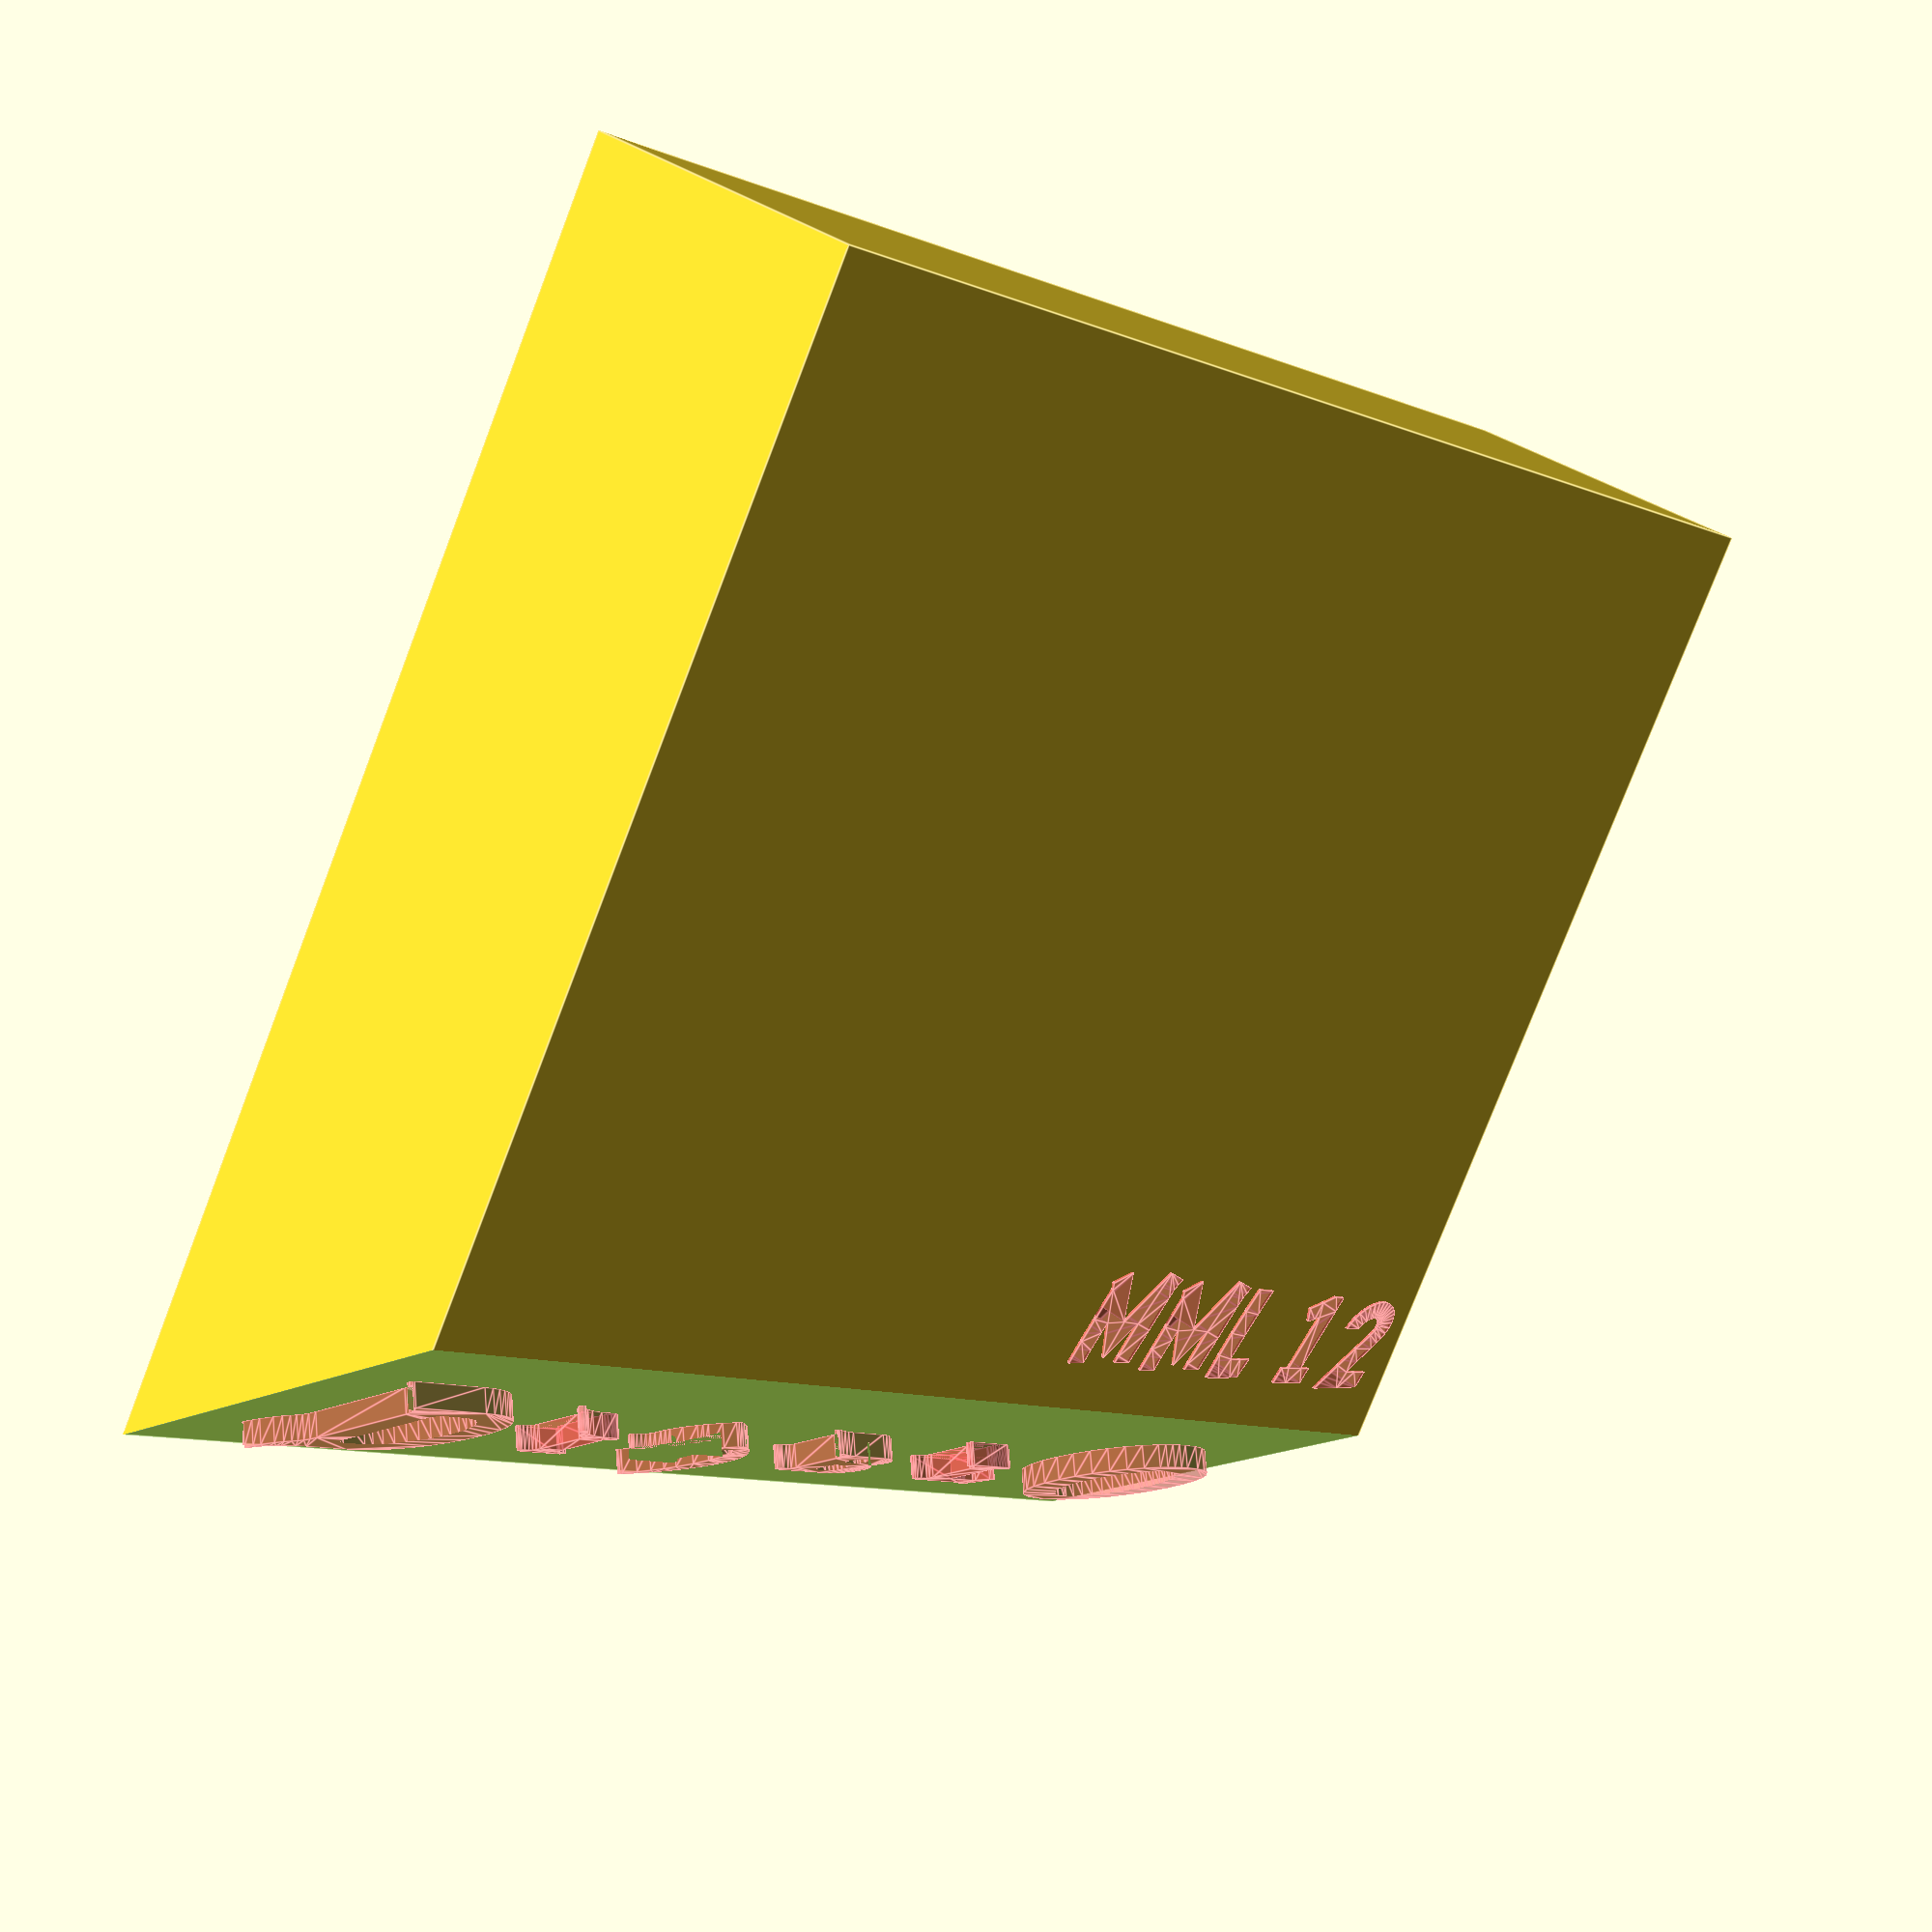
<openscad>
sq=50;
logo_size=45;
logo_h=2.5;
h=14;
angle=36;
pad=0.1;
diff=tan(angle)*h;
logo_z=9;
mml_w=18;
mml_raw_h=1.5;
mml_h=mml_raw_h*100/mml_w+pad;
mml_x=sq/2-10;
mml_y=sq/2-diff-4;

translate([0,sq/2-(sq-diff)/2,0])
import_stl("trophy_4_110511a.stl");
difference() {
	translate([-sq/2,-sq/2,-h])
	cube([sq,sq,h]);

	translate([sq/2+pad,-sq/2,-h])
	rotate([angle,0,180])
	cube([sq+pad*2,h,h*2]);

	translate([mml_x,-mml_y,-mml_raw_h+pad])
	scale(mml_w/100)
	#mml();
}

translate([0,-sq/2+diff,0])
rotate([-angle,0,0])
translate([0,0,-logo_z])
rotate([90,0,0])
scale(logo_size/100)
#logo();

	//translate([-sq/2,-sq/2-diff,-h])
	//cube([sq,sq+diff,h]);

	//translate([sq/2+pad,-sq/2-diff,-h])
	//rotate([angle,0,180])
	//cube([sq+pad*2,h,h*2]);



module logo() {


// Module names are of the form poly_<inkscape-path-id>().  As a result,
// you can associate a polygon in this OpenSCAD program with the corresponding
// SVG element in the Inkscape document by looking for the XML element with
// the attribute id="inkscape-path-id".

// fudge value is used to ensure that subtracted solids are a tad taller
// in the z dimension than the polygon being subtracted from.  This helps
// keep the resulting .stl file manifold.
fudge = 0.1;

module poly_path4130(h)
{
  scale([25.4/90, -25.4/90, 1]) union()
  {
    linear_extrude(height=h)
      polygon([[84.422700,6.521405],[85.130298,6.521405],[93.495440,6.521405],[94.344558,6.521405],[95.054368,5.954663],[98.457475,2.834817],[99.591844,2.126555],[99.874883,2.126555],[100.299442,2.268296],[100.299442,2.268296],[100.299442,2.268296],[100.600172,2.657862],[100.582482,3.260703],[100.582482,3.543963],[100.440962,3.686588],[100.440962,3.828108],[96.896336,12.333664],[96.754816,12.616925],[96.330257,13.326071],[95.886902,13.627187],[95.337407,13.609553],[94.629809,13.041926],[93.495440,12.050403],[93.068946,11.606883],[92.644110,11.482777],[92.219551,11.482777],[84.564219,11.482777],[81.161113,11.482777],[78.609335,11.482777],[72.512931,11.482777],[72.371412,11.482777],[72.088372,11.482777],[71.184249,11.287855],[70.812484,10.347966],[71.047221,9.608639],[71.627328,9.214619],[73.079010,8.931221],[73.079010,8.931221],[73.079010,8.931221],[75.206228,8.506440],[75.525753,7.620173],[75.632999,6.096404],[75.632999,-10.065368],[75.437304,-11.572056],[74.923189,-12.334106],[73.878099,-12.776355],[72.512931,-12.900185],[72.371412,-12.900185],[71.326598,-13.077361],[70.956560,-13.498154],[70.812484,-14.317593],[71.095799,-15.345823],[71.805333,-15.737213],[72.229892,-15.737213],[72.229892,-15.737213],[72.512931,-15.737213],[82.437001,-15.737213],[87.540556,-15.737213],[88.533405,-15.593482],[88.922584,-15.115577],[89.099484,-14.317593],[88.798478,-13.466540],[87.965115,-13.041705],[86.830746,-12.900185],[85.342854,-12.794045],[84.705739,-12.475626],[84.458080,-11.642816],[84.422700,-10.065368],[84.422700,-1.984151],[84.422700,0.425001],[84.422700,5.670518],[84.422700,6.521405]]);
  }
}

module poly_path4120(h)
{
  scale([25.4/90, -25.4/90, 1]) union()
  {
    difference()
    {
       linear_extrude(height=h)
         polygon([[150.200620,-36.434471],[155.824819,-35.883007],[160.957500,-34.255012],[165.531703,-31.590081],[169.480469,-27.927810],[172.630665,-23.414771],[175.009688,-17.985303],[176.537936,-11.679063],[177.135801,-4.535707],[176.631153,1.225365],[175.329213,6.893585],[173.229567,12.269465],[170.331799,17.153516],[166.531151,21.238211],[164.331506,22.955045],[161.932383,24.419392],[159.333832,25.604646],[156.535907,26.484198],[153.538659,27.031441],[150.342139,27.219769],[144.942554,26.646040],[139.887923,24.969163],[135.311751,22.255599],[131.347540,18.571809],[128.012533,13.983799],[125.515657,8.558902],[123.949577,2.363580],[123.406958,-4.535707],[123.947366,-11.050136],[125.497967,-17.099976],[127.952829,-22.538807],[131.206021,-27.220211],[135.170231,-31.051816],[139.746404,-33.953454],[142.222256,-35.013944],[144.801034,-35.792035],[147.466052,-36.271089],[150.200620,-36.434471]]);
       translate([0, 0, -fudge])
         linear_extrude(height=h+2*fudge)
           polygon([[149.068462,-28.635408],[148.217132,-28.493888],[145.516683,-27.977874],[142.988919,-26.704162],[140.700383,-24.765832],[138.717622,-22.255965],[136.998793,-19.128317],[135.705353,-15.522335],[134.890370,-11.491214],[134.606916,-7.088147],[134.748436,-4.393966],[135.182324,-0.676795],[135.931729,2.804536],[136.966799,6.026758],[138.257683,8.966601],[139.774528,11.600793],[141.487483,13.906067],[143.366696,15.859151],[145.382316,17.436776],[148.783211,18.996810],[152.186318,19.563331],[153.037648,19.421811],[156.065015,18.750709],[158.760075,17.242159],[161.109765,15.015964],[163.101026,12.191923],[164.694159,8.917881],[165.849051,5.351518],[166.552020,1.625905],[166.789383,-2.125891],[166.645652,-4.393966],[166.224380,-7.808795],[165.505652,-11.114100],[164.511053,-14.266653],[163.262170,-17.223225],[161.780588,-19.940590],[160.087893,-22.375517],[158.205669,-24.484780],[156.155504,-26.225151],[152.752397,-27.927810],[150.909600,-28.440818]]);
    }
  }
}

module poly_path4122(h)
{
  scale([25.4/90, -25.4/90, 1]) union()
  {
    difference()
    {
       linear_extrude(height=h)
         polygon([[-170.898541,-32.604594],[-145.239469,-32.604594],[-141.981611,-32.404446],[-139.006124,-31.827237],[-136.303060,-30.907821],[-133.862473,-29.681051],[-131.674413,-28.181779],[-129.728933,-26.444858],[-126.525920,-22.397485],[-124.255969,-17.921544],[-122.716579,-13.166364],[-121.841517,-8.384234],[-121.564548,-3.827445],[-122.029670,3.258619],[-123.371854,9.586883],[-125.511331,15.091111],[-128.368329,19.705072],[-131.972822,23.366749],[-136.148458,26.031667],[-140.828881,27.659896],[-145.947731,28.211512],[-160.408171,28.211512],[-164.058495,28.495022],[-168.346985,29.629805],[-169.764393,30.196326],[-171.401806,31.157776],[-172.866162,32.358537],[-174.091289,33.825063],[-175.011015,35.583805],[-175.152756,35.725325],[-175.046119,35.565617],[-175.152756,35.725325],[-175.294276,35.867065],[-175.436017,36.009470],[-176.427539,36.434471],[-176.427539,36.292951],[-176.994281,36.009470],[-177.135801,35.299439],[-177.135801,35.299439],[-176.409821,32.216797],[-175.577536,29.771325],[-173.592722,26.084958],[-171.962482,23.976424],[-170.332904,22.399254],[-169.045268,21.229719],[-168.010544,19.847366],[-167.321602,17.933484],[-167.071317,15.169365],[-167.071317,-23.817104],[-167.212837,-25.517552],[-167.354578,-26.651921],[-167.888732,-27.920623],[-168.648764,-28.937243],[-169.647695,-29.661979],[-170.898541,-30.055028],[-171.040282,-30.055028],[-171.607687,-30.196547],[-171.891832,-30.621107],[-172.033573,-31.472436],[-172.033573,-31.472436],[-172.033573,-31.472436],[-172.033573,-31.472436],[-172.033573,-31.472436],[-172.033573,-31.472436],[-172.033573,-31.755476],[-171.891832,-31.896995],[-171.501492,-32.410004],[-170.898541,-32.604594]]);
       translate([0, 0, -fudge])
         linear_extrude(height=h+2*fudge)
           polygon([[-155.871580,-24.668434],[-156.705026,-23.426819],[-157.006612,-21.123807],[-157.006612,14.886105],[-156.793586,16.799108],[-156.154840,18.288548],[-155.304865,19.120778],[-154.029170,19.421811],[-146.089472,19.421811],[-143.491635,18.846007],[-141.039678,17.260236],[-138.773507,14.876966],[-136.733029,11.908663],[-135.074125,8.432744],[-133.774106,4.731402],[-132.925927,1.003857],[-132.622545,-2.550672],[-132.903798,-6.701691],[-133.703374,-10.772856],[-134.954997,-14.631577],[-136.592394,-18.145259],[-138.687214,-21.046517],[-141.127962,-23.283365],[-143.888084,-24.722920],[-146.941023,-25.232301],[-152.895022,-25.232301],[-154.595829,-25.109577],[-155.871580,-24.668434]]);
    }
  }
}

module poly_path4124(h)
{
  scale([25.4/90, -25.4/90, 1]) union()
  {
    linear_extrude(height=h)
      polygon([[-95.479591,-19.845707],[-95.479591,-19.845707],[-95.479591,-19.845707],[-94.771329,-18.855069],[-93.919557,-18.003740],[-91.474251,-16.107873],[-88.391443,-14.744364],[-83.996593,-13.893034],[-78.466710,-14.034554],[-78.326075,-14.034554],[-78.041930,-14.034554],[-77.900189,-14.034554],[-77.050186,-13.183225],[-77.050186,-12.900185],[-77.333447,-12.192587],[-77.581465,-11.872232],[-78.041930,-11.765816],[-78.326075,-11.624296],[-79.517328,-11.447017],[-80.203754,-10.844556],[-80.593486,-9.214039],[-80.593486,-8.930999],[-80.593486,7.512928],[-80.469490,9.232503],[-80.026744,10.207109],[-79.123118,10.667573],[-77.475187,10.916256],[-77.333447,10.916256],[-77.333447,10.916256],[-77.333447,10.916256],[-77.333447,10.916256],[-77.333447,10.916256],[-76.287610,11.128867],[-75.917631,11.514225],[-75.773634,12.191923],[-75.968500,12.918124],[-76.482780,13.326071],[-77.333447,13.467812],[-82.578300,13.467812],[-92.502149,13.467812],[-92.785409,13.467812],[-93.211295,13.467812],[-93.919585,13.095466],[-94.202817,12.191923],[-94.058959,11.454428],[-93.689283,11.075714],[-92.643889,10.916256],[-92.502149,10.916256],[-91.084381,10.791735],[-90.092333,10.347966],[-89.454361,9.462693],[-89.241446,7.937929],[-89.241446,-9.214039],[-89.361105,-10.410668],[-89.666862,-11.128425],[-90.517335,-11.765816],[-90.801480,-11.907336],[-92.927537,-13.342711],[-94.628703,-14.885884],[-97.463741,-18.428299],[-97.800680,-19.243972],[-97.605261,-19.845707],[-97.322000,-20.411786],[-96.754595,-20.553306],[-96.754595,-20.553306],[-96.117424,-20.358716],[-95.479591,-19.845707],[-95.479591,-19.845707],[-95.479591,-19.845707],[-95.479591,-19.845707]]);
  }
}

module poly_path4126(h)
{
  scale([25.4/90, -25.4/90, 1]) union()
  {
    difference()
    {
       linear_extrude(height=h)
         polygon([[19.067128,-15.168923],[31.967534,-15.168923],[32.109054,-15.168923],[32.109054,-15.168923],[33.811713,-15.027403],[35.370641,-14.600633],[37.091715,-13.656949],[38.400876,-12.368104],[39.258529,-10.813495],[39.625077,-9.072519],[39.625077,-8.930999],[39.625077,-8.930999],[39.481346,-8.221190],[39.339826,-7.512264],[38.560086,-5.687462],[36.929569,-3.968965],[36.929569,-3.968965],[36.646529,-3.685704],[37.922418,-2.976558],[39.198307,-2.125891],[40.312187,-0.794874],[41.094173,0.655800],[41.530791,2.239563],[41.608564,3.969849],[41.608564,3.969849],[41.323314,5.812259],[40.474195,7.512928],[38.940628,9.440052],[36.716736,10.915565],[33.855177,11.859507],[30.408606,12.191923],[30.125566,12.191923],[27.715309,12.191923],[25.163532,12.191923],[12.263125,12.191923],[11.838566,12.191923],[11.553315,12.191923],[10.843782,11.837820],[10.560466,11.057996],[10.701986,10.632111],[10.843506,10.207109],[11.270276,9.923849],[11.908220,9.675802],[12.546165,9.640367],[14.389238,9.534089],[15.383193,9.214702],[15.666232,7.230552],[15.666232,-10.206888],[15.546445,-11.405729],[15.240291,-12.138964],[14.388132,-12.900185],[14.105093,-13.041705],[13.255975,-13.466264],[11.270276,-14.600633],[10.418947,-15.451962],[10.135907,-15.878733],[10.418947,-16.586331],[10.560466,-16.869371],[10.701986,-16.869371],[10.701986,-16.869371],[10.985025,-16.869371],[11.126545,-17.010891],[12.404645,-16.727851],[14.956422,-15.737213],[16.852565,-15.346099],[19.067128,-15.168923]]);
       translate([0, 0, -fudge])
         linear_extrude(height=h+2*fudge)
           polygon([[23.746123,0.283261],[23.746123,5.386373],[24.029163,7.230552],[24.472517,7.743284],[25.446571,7.937929],[29.132717,7.937929],[29.132717,7.937929],[30.550126,7.566467],[31.542975,6.663146],[32.180919,5.422637],[32.394304,3.969849],[32.394304,3.828108],[31.862223,1.134286],[31.197433,0.040131],[30.267086,-0.708262],[29.415757,-1.133263],[28.281388,-1.275889],[28.139868,-1.275889],[25.729610,-1.275889],[24.312202,-0.991744],[23.923023,-0.460381],[23.746123,0.283261]]);
       translate([0, 0, -fudge])
         linear_extrude(height=h+2*fudge)
           polygon([[23.887643,-11.624296],[23.746123,-11.058218],[23.746123,-6.662262],[23.887643,-5.669855],[24.880492,-5.385710],[28.564427,-5.385710],[28.849678,-5.385710],[29.718421,-5.705179],[30.267086,-6.237260],[30.691645,-7.937266],[30.691645,-8.506440],[30.160670,-10.136128],[28.991198,-11.341257],[28.281388,-11.624296],[27.573789,-11.624296],[24.880492,-11.624296]]);
    }
  }
}

module poly_path4128(h)
{
  scale([25.4/90, -25.4/90, 1]) union()
  {
    difference()
    {
       linear_extrude(height=h)
         polygon([[-27.007047,-15.027403],[-27.007047,-14.885884],[-25.729389,-14.034554],[-24.454606,-13.041705],[-21.477358,-10.366015],[-18.926492,-7.371408],[-17.791460,-5.811374],[-16.799053,-3.968965],[-14.992079,0.744637],[-14.248160,6.096404],[-14.248160,8.080554],[-14.389901,10.065368],[-15.452543,15.150874],[-17.366459,20.130073],[-18.766606,22.786736],[-20.379281,25.216795],[-24.029605,29.344776],[-27.857188,32.570679],[-31.684273,35.157919],[-32.676680,35.583805],[-33.102566,35.583805],[-33.527568,35.299439],[-33.669308,35.015294],[-33.669308,34.874658],[-33.669308,34.590292],[-33.527568,34.307032],[-32.960825,33.598770],[-29.947865,30.284610],[-27.573568,26.652363],[-25.606085,22.931141],[-24.171125,18.996810],[-22.894573,12.758665],[-22.468687,6.379664],[-22.468687,5.670518],[-22.611312,4.961372],[-22.894573,0.709146],[-23.284968,-0.531086],[-24.312865,-0.708262],[-25.021127,-0.708262],[-32.251016,-0.708262],[-32.251016,-0.708262],[-32.393420,-0.708262],[-34.306589,-0.566604],[-34.744934,-0.230166],[-34.944092,0.425001],[-34.944092,2.977442],[-34.802572,5.386373],[-34.802572,6.096404],[-34.767144,7.934640],[-34.519145,9.214813],[-33.846008,9.963458],[-32.535161,10.207109],[-32.251016,10.347966],[-31.542533,10.632111],[-31.081847,11.181882],[-30.834271,12.050403],[-31.028777,12.794128],[-31.542533,13.326071],[-32.535161,13.467812],[-40.048088,13.467812],[-47.563006,13.467812],[-48.732340,13.290636],[-49.117571,12.869843],[-49.263675,12.050403],[-49.086278,11.199571],[-48.696933,10.773630],[-47.563006,10.490370],[-46.038408,10.277897],[-44.727084,9.640367],[-43.893748,8.594420],[-43.592273,6.804666],[-43.592273,4.253110],[-43.450532,2.409815],[-43.167271,0.709146],[-41.803126,-3.490258],[-39.481567,-7.371408],[-38.489824,-8.789480],[-37.355012,-9.923849],[-34.307750,-12.883324],[-30.834271,-15.310443],[-30.125124,-15.737213],[-29.275121,-15.878733],[-28.140310,-15.737213],[-27.007047,-15.027403]]);
       translate([0, 0, -fudge])
         linear_extrude(height=h+2*fudge)
           polygon([[-24.737867,-5.669855],[-24.879608,-5.811374],[-25.163753,-6.379001],[-25.587870,-7.088147],[-26.616790,-8.682400],[-27.856829,-10.065368],[-28.848572,-10.772967],[-29.133602,-10.914487],[-29.416862,-10.772967],[-30.408385,-10.065368],[-32.393420,-7.937266],[-33.810828,-5.669855],[-34.094089,-4.818967],[-33.669308,-4.960708],[-32.960825,-4.960708],[-25.587870,-4.960708],[-25.587870,-4.960708],[-24.879608,-4.960708],[-24.454606,-4.818967],[-24.737867,-5.669855]]);
    }
  }
}

poly_path4130(2.122999906539917);
poly_path4120(2.122999906539917);
poly_path4122(2.122999906539917);
poly_path4124(2.122999906539917);
poly_path4126(2.122999906539917);
poly_path4128(2.122999906539917);
}

module mml() {
fudge = 0.1;

module poly_path3064(h)
{
  scale([25.4/90, -25.4/90, 1]) union()
  {
    linear_extrude(height=h)
      polygon([[95.461982,37.655801],[77.977103,38.770783],[63.076958,40.088483],[66.624621,26.658091],[74.429440,25.999215],[86.440797,-19.613432],[81.512087,-17.256757],[75.037648,-14.748118],[71.287265,-26.151267],[84.020776,-32.093543],[96.374244,-38.466678],[106.662412,-38.466678],[103.418853,-26.252652],[89.583022,25.137671],[98.908260,24.276076],[95.461982,37.655801]]);
  }
}

module poly_path3058(h)
{
  scale([25.4/90, -25.4/90, 1]) union()
  {
    linear_extrude(height=h)
      polygon([[-87.951686,-37.047643],[-91.144622,-32.042850],[-93.425208,-27.367583],[-95.503118,-20.322974],[-103.003833,7.399405],[-111.214141,35.324504],[-127.381319,36.692872],[-125.911566,31.067298],[-118.512186,3.142199],[-141.825308,34.057471],[-152.214861,5.118776],[-154.546158,13.531752],[-158.486624,28.697963],[-160.982659,39.632327],[-177.149787,41.051412],[-172.626540,22.223518],[-167.773881,3.344919],[-160.982659,-21.944779],[-162.857800,-27.468968],[-145.930462,-37.655801],[-134.679314,2.736761],[-103.510656,-41.304799],[-87.951686,-37.047643]]);
  }
}

module poly_path3062(h)
{
  scale([25.4/90, -25.4/90, 1]) union()
  {
    linear_extrude(height=h)
      polygon([[24.103481,21.742060],[18.579292,38.162625],[9.710115,39.353613],[-3.213460,40.595307],[-16.897239,41.304799],[-12.602058,21.437956],[-7.825387,2.179270],[-2.174517,-17.307424],[4.033918,-36.540820],[19.947660,-36.895743],[13.371805,-15.888534],[7.936303,3.142048],[2.513499,23.566382],[13.409824,23.211460],[24.103481,21.741707]]);
  }
}

module poly_path3066(h)
{
  scale([25.4/90, -25.4/90, 1]) union()
  {
    linear_extrude(height=h)
      polygon([[168.391570,22.350218],[164.691855,36.388768],[141.936224,38.720115],[114.669950,41.102080],[132.433543,19.271377],[145.889325,3.243584],[156.887036,-9.629318],[159.585746,-13.379687],[160.890805,-16.116486],[161.220200,-18.042313],[161.093486,-19.714766],[160.510673,-21.133845],[159.471770,-22.299550],[158.207897,-23.167425],[156.747651,-23.743906],[155.091031,-24.028995],[153.238038,-24.022690],[151.210771,-23.693283],[149.234213,-23.059754],[145.433169,-20.880465],[142.189598,-17.763555],[139.756928,-13.886523],[124.907501,-12.568823],[127.188112,-17.728731],[130.127585,-22.464206],[133.725922,-26.775249],[137.983122,-30.661860],[142.652069,-33.937050],[147.435060,-36.414057],[152.332099,-38.092876],[157.343192,-38.973502],[162.088131,-38.982952],[166.288275,-38.149876],[169.943633,-36.474259],[173.054214,-33.956086],[175.502669,-30.595291],[176.867862,-26.746714],[177.149787,-22.410362],[176.348441,-17.586239],[174.473218,-12.530785],[171.584462,-7.500740],[168.708265,-3.585632],[164.235749,1.875166],[153.542073,14.722772],[146.193379,24.073357],[155.518668,23.465199],[168.391570,22.350218]]);
  }
}

module poly_path3060(h)
{
  scale([25.4/90, -25.4/90, 1]) union()
  {
    linear_extrude(height=h)
      polygon([[-6.659738,-37.047643],[-9.852693,-32.042850],[-12.133260,-27.367583],[-14.211171,-20.322974],[-21.711936,7.399405],[-29.922193,35.324504],[-46.089371,36.692872],[-44.619619,31.067298],[-37.220239,3.142199],[-60.533360,34.057471],[-70.922913,5.118776],[-73.254260,13.531752],[-77.194702,28.697963],[-79.690711,39.632327],[-95.857890,41.051412],[-91.334618,22.223518],[-86.481933,3.344919],[-79.690711,-21.944779],[-81.565902,-27.468968],[-64.638514,-37.655801],[-53.387417,2.736761],[-22.218709,-41.304799],[-6.659738,-37.047643]]);
  }
}

poly_path3064(mml_h);
poly_path3058(mml_h);
poly_path3062(mml_h);
poly_path3066(mml_h);
poly_path3060(mml_h);
}

</openscad>
<views>
elev=150.5 azim=207.6 roll=219.2 proj=p view=edges
</views>
